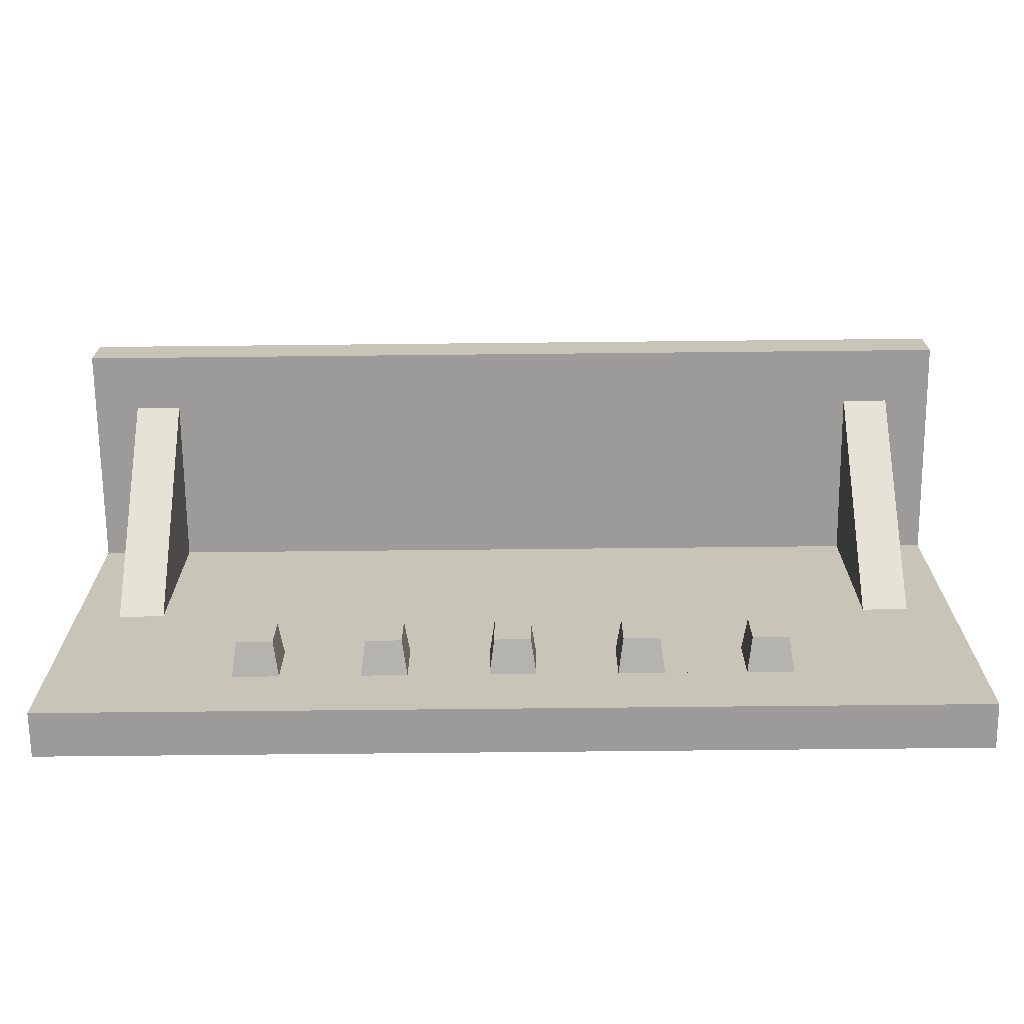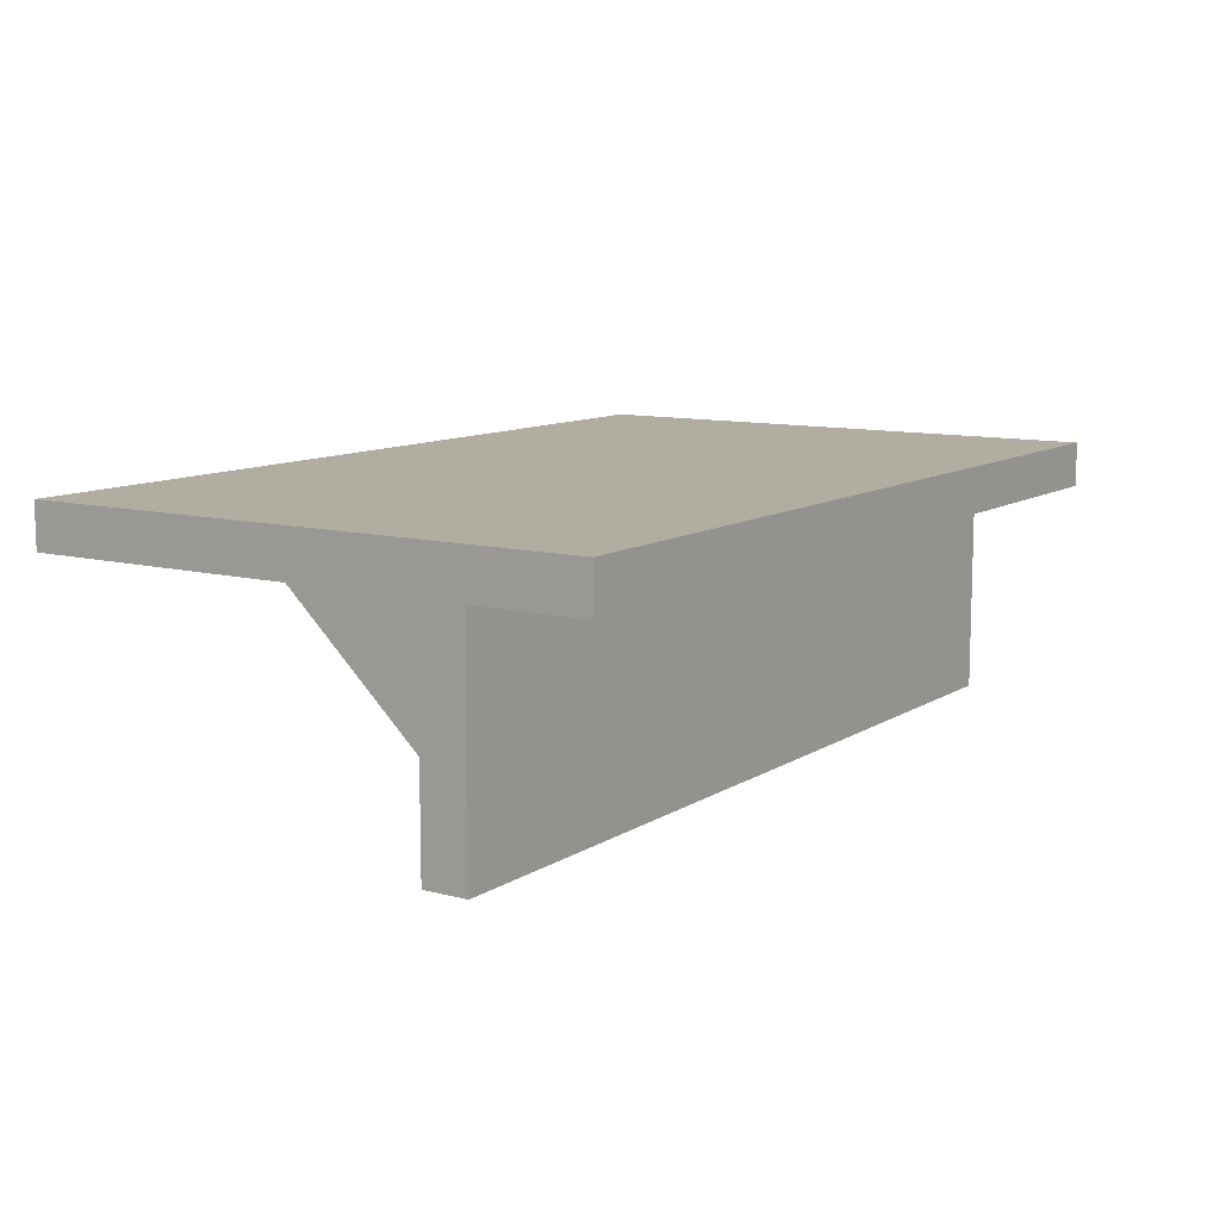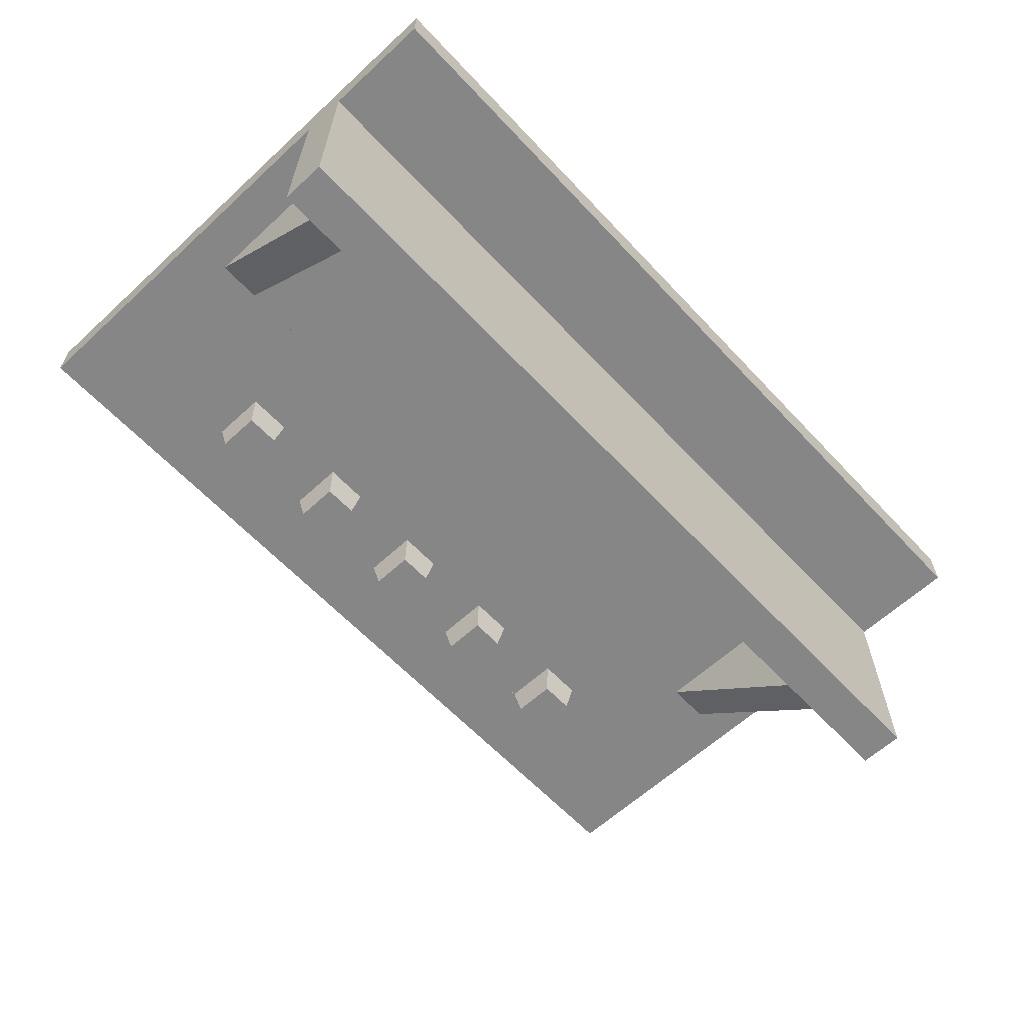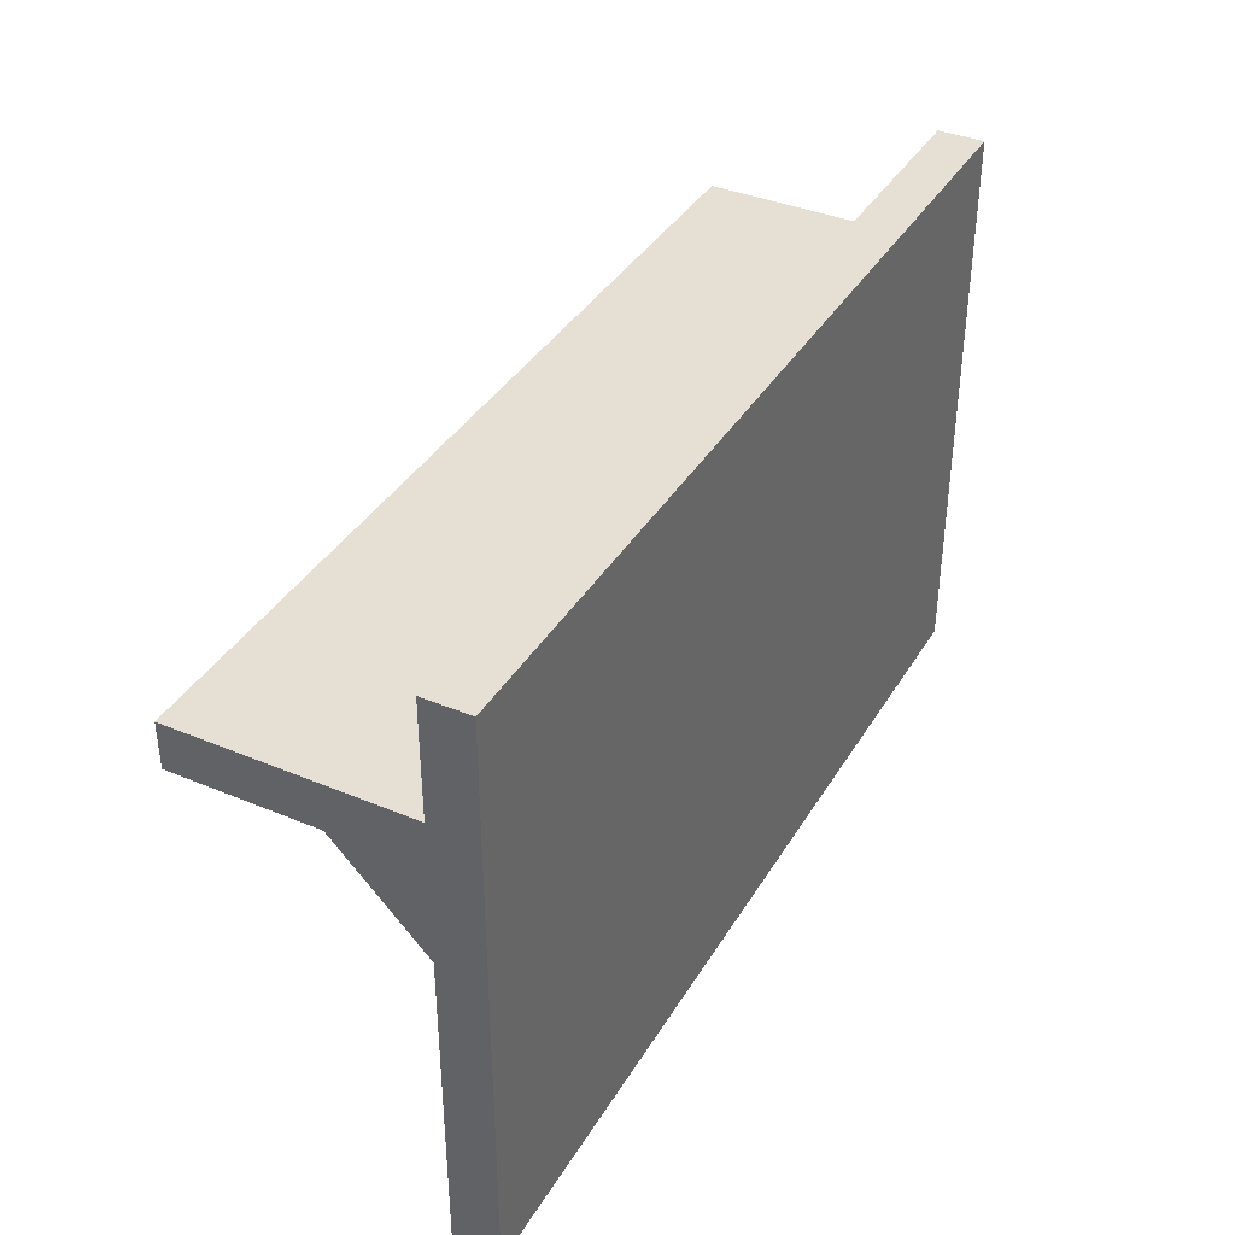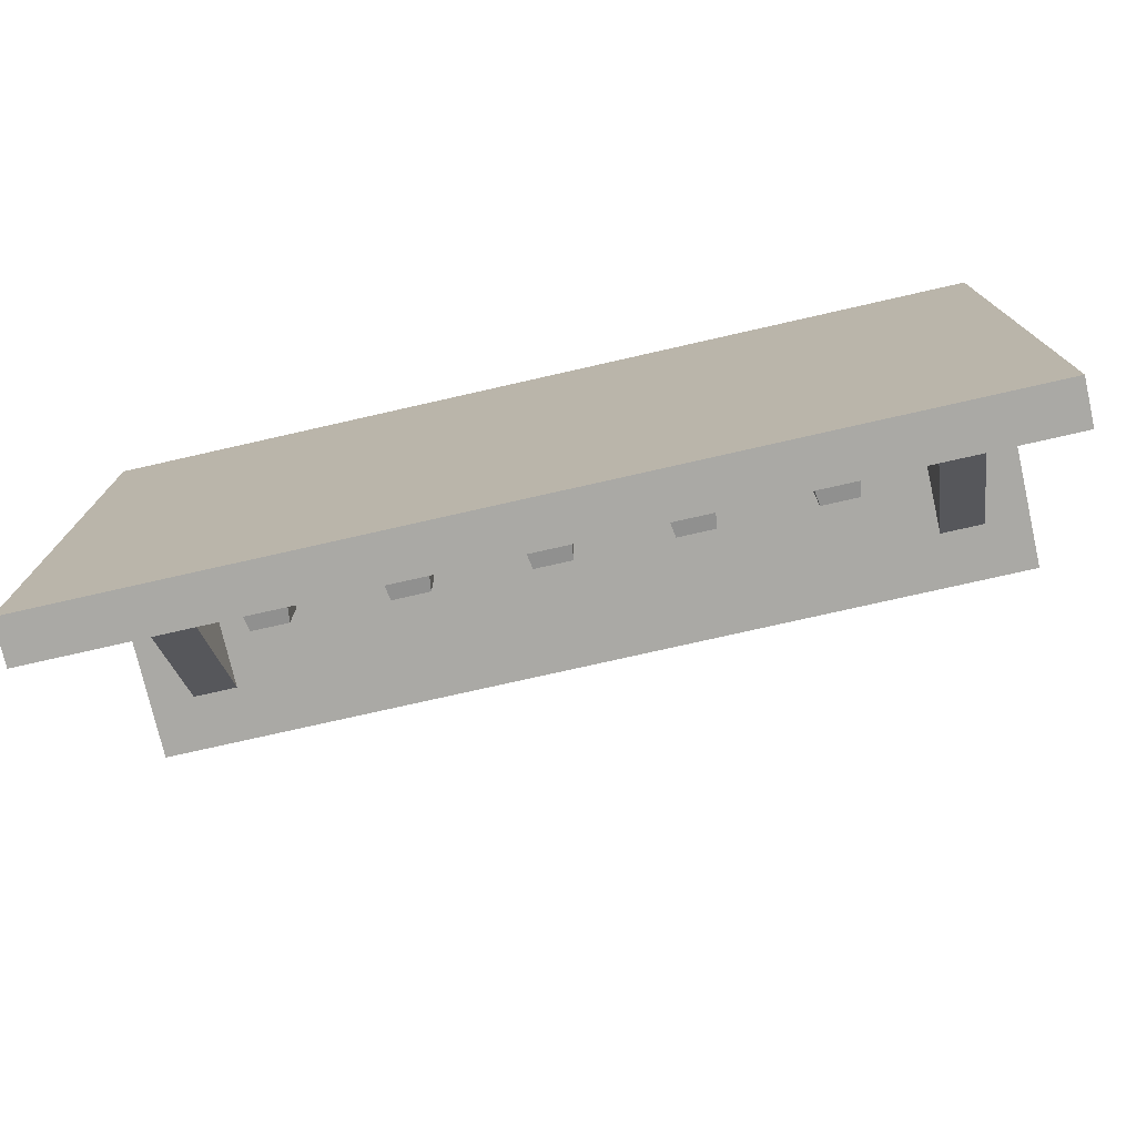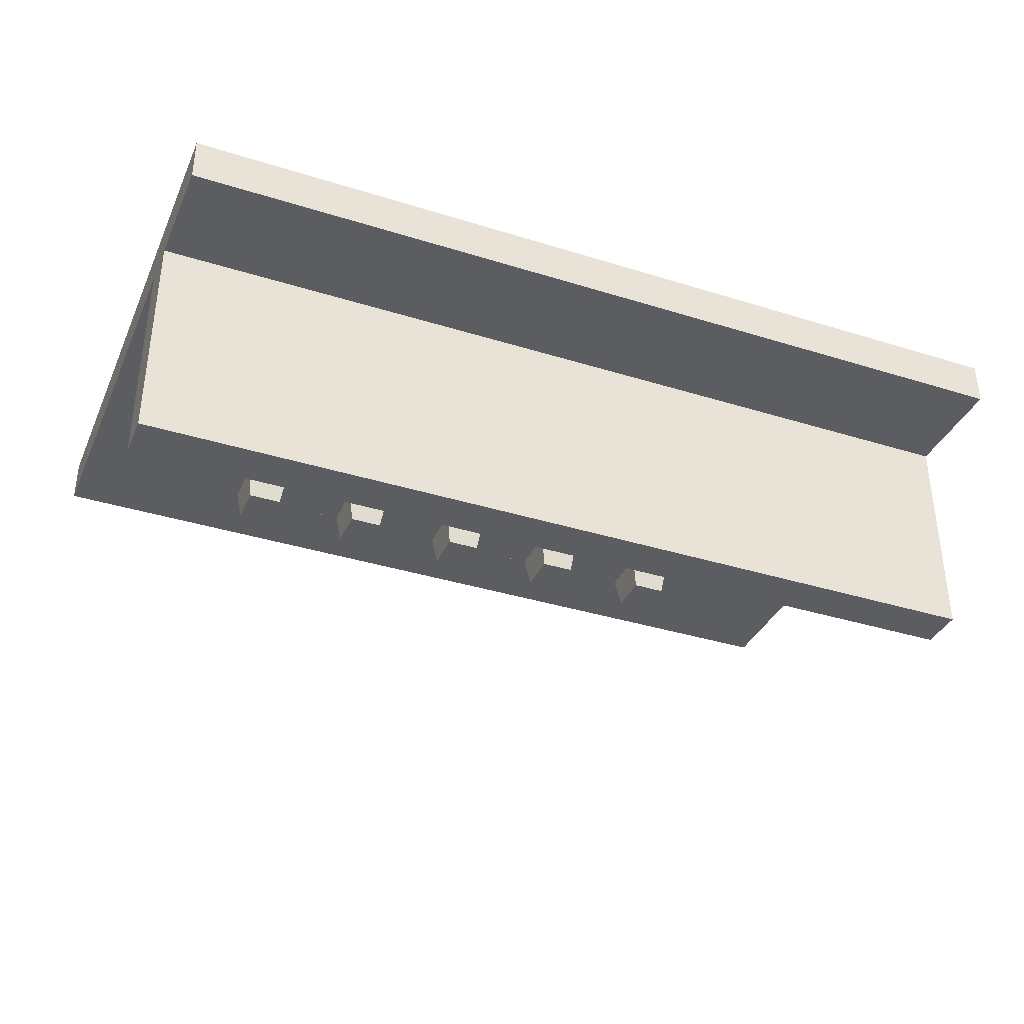
<metadata>
{"format":"obj","ext":"obj","renderer":"f3d","projection":"perspective","resolution":1024,"background":"white","views":[{"elev":-69.7,"azim":-179.4,"up":"+Y"},{"elev":10.4,"azim":123.3,"up":"+Z"},{"elev":-62.0,"azim":133.0,"up":"+Z"},{"elev":38.2,"azim":-62.1,"up":"+Y"},{"elev":-75.4,"azim":12.8,"up":"+Y"},{"elev":-36.2,"azim":157.8,"up":"+Z"}]}
</metadata>
<code>
v 0.657 0.1396 0.5625
v 0.657 0.09083 0.5625
v 0.6625 0.1465 0.6
v 0.6625 0.08396 0.6
v 0.4805 0.09083 0.5625
v 0.4805 0.1396 0.5625
v 0.475 0.08396 0.6
v 0.475 0.1465 0.6
v 0.525 0.1465 0.6
v 0.5195 0.1396 0.5625
v 0.343 0.09083 0.5625
v 0.343 0.1396 0.5625
v 0.3375 0.08396 0.6
v 0.3375 0.1465 0.6
v 0.382 0.1396 0.5625
v 0.382 0.09083 0.5625
v 0.3875 0.1465 0.6
v 0.3875 0.08396 0.6
v 0.525 0.08396 0.6
v 0.5195 0.09083 0.5625
v 0.25 0.1465 0.6
v 0.2 0.1465 0.6
v 0.2445 0.1396 0.5625
v 0.2055 0.1396 0.5625
v 0.2445 0.09083 0.5625
v 0.25 0.08396 0.6
v 0.2055 0.09083 0.5625
v 0.2 0.08396 0.6
v 0.618 0.09083 0.5625
v 0.618 0.1396 0.5625
v 0.6125 0.08396 0.6
v 0.6125 0.1465 0.6
v 0.9 0.25 0.6
v 0.95 0.25 0.6
v 0.9 0.45 0.4125
v 0.95 0.45 0.4125
v 0.9 0.45 0.6
v 0.05 0.25 0.6
v 0.1 0.25 0.6
v 0.05 0.45 0.4125
v 0.1 0.45 0.4125
v 0.1 0.45 0.6
v 0.05 0.45 0.6
v 0.95 0.45 0.6
v 0.8 0.08396 0.6
v 0.7945 0.09083 0.5625
v 0.75 0.08396 0.6
v 0.7555 0.09083 0.5625
v 0.7555 0.1396 0.5625
v 0.7945 0.1396 0.5625
v 0.75 0.1465 0.6
v 0.8 0.1465 0.6
v 1 0.625 0.6
v 1 0.5 0.6
v 1 0.625 0.65
v 1 0.45 0.6
v 1 0 0.6
v 1 0 0.65
v 1 0.45 0.35
v 1 0.5 0.35
v 0 0 0.6
v 0 0.45 0.6
v 0 0 0.65
v 0 0.5 0.6
v 0 0.625 0.6
v 0 0.625 0.65
v 0 0.5 0.35
v 0 0.45 0.35
g coatRack
f 2 1 3
f 3 4 2
f 6 5 7
f 7 8 6
f 8 9 10
f 10 6 8
f 12 11 13
f 13 14 12
f 16 15 17
f 17 18 16
f 20 19 7
f 7 5 20
f 20 10 9
f 9 19 20
f 14 17 15
f 15 12 14
f 16 18 13
f 13 11 16
f 22 21 23
f 23 24 22
f 25 23 21
f 21 26 25
f 24 27 28
f 28 22 24
f 25 26 28
f 28 27 25
f 30 29 31
f 31 32 30
f 32 3 1
f 1 30 32
f 34 33 35
f 35 36 34
f 35 33 37
f 39 38 40
f 40 41 39
f 41 42 39
f 40 38 43
f 16 11 12
f 12 15 16
f 36 44 34
f 20 5 6
f 6 10 20
f 2 29 30
f 30 1 2
f 46 45 47
f 47 48 46
f 46 48 49
f 49 50 46
f 25 27 24
f 24 23 25
f 49 48 47
f 47 51 49
f 51 52 50
f 50 49 51
f 46 50 52
f 52 45 46
f 2 4 31
f 31 29 2
f 54 53 55
f 55 56 54
f 55 57 56
f 55 58 57
f 54 56 59
f 59 60 54
f 62 61 63
f 63 64 62
f 63 65 64
f 63 66 65
f 62 64 67
f 67 68 62
f 35 37 42
f 35 42 41
f 35 41 68
f 36 35 68
f 36 68 59
f 44 36 59
f 59 56 44
f 41 40 68
f 40 62 68
f 40 43 62
f 63 58 55
f 55 66 63
f 57 58 63
f 63 61 57
f 64 54 60
f 60 67 64
f 55 53 65
f 65 66 55
f 28 57 61
f 61 38 28
f 61 62 38
f 38 22 28
f 38 21 22
f 38 14 21
f 38 17 14
f 38 8 17
f 38 9 8
f 38 32 9
f 38 3 32
f 38 51 3
f 38 52 51
f 62 43 38
f 57 28 45
f 28 26 45
f 26 13 45
f 13 26 21
f 21 14 13
f 13 18 45
f 18 7 45
f 7 18 17
f 17 8 7
f 7 19 45
f 19 31 45
f 31 19 9
f 9 32 31
f 31 4 45
f 4 47 45
f 47 4 3
f 3 51 47
f 45 52 34
f 57 45 34
f 34 56 57
f 52 38 34
f 38 39 34
f 39 33 34
f 33 39 42
f 42 37 33
f 34 44 56
f 54 64 65
f 65 53 54
f 59 68 67
f 67 60 59
g coatRack
f 2 1 3
f 3 4 2
f 6 5 7
f 7 8 6
f 8 9 10
f 10 6 8
f 12 11 13
f 13 14 12
f 16 15 17
f 17 18 16
f 20 19 7
f 7 5 20
f 20 10 9
f 9 19 20
f 14 17 15
f 15 12 14
f 16 18 13
f 13 11 16
f 22 21 23
f 23 24 22
f 25 23 21
f 21 26 25
f 24 27 28
f 28 22 24
f 25 26 28
f 28 27 25
f 30 29 31
f 31 32 30
f 32 3 1
f 1 30 32
f 34 33 35
f 35 36 34
f 35 33 37
f 39 38 40
f 40 41 39
f 41 42 39
f 40 38 43
f 16 11 12
f 12 15 16
f 36 44 34
f 20 5 6
f 6 10 20
f 2 29 30
f 30 1 2
f 46 45 47
f 47 48 46
f 46 48 49
f 49 50 46
f 25 27 24
f 24 23 25
f 49 48 47
f 47 51 49
f 51 52 50
f 50 49 51
f 46 50 52
f 52 45 46
f 2 4 31
f 31 29 2
f 54 53 55
f 55 56 54
f 55 57 56
f 55 58 57
f 54 56 59
f 59 60 54
f 62 61 63
f 63 64 62
f 63 65 64
f 63 66 65
f 62 64 67
f 67 68 62
f 35 37 42
f 35 42 41
f 35 41 68
f 36 35 68
f 36 68 59
f 44 36 59
f 59 56 44
f 41 40 68
f 40 62 68
f 40 43 62
f 63 58 55
f 55 66 63
f 57 58 63
f 63 61 57
f 64 54 60
f 60 67 64
f 55 53 65
f 65 66 55
f 28 57 61
f 61 38 28
f 61 62 38
f 38 22 28
f 38 21 22
f 38 14 21
f 38 17 14
f 38 8 17
f 38 9 8
f 38 32 9
f 38 3 32
f 38 51 3
f 38 52 51
f 62 43 38
f 57 28 45
f 28 26 45
f 26 13 45
f 13 26 21
f 21 14 13
f 13 18 45
f 18 7 45
f 7 18 17
f 17 8 7
f 7 19 45
f 19 31 45
f 31 19 9
f 9 32 31
f 31 4 45
f 4 47 45
f 47 4 3
f 3 51 47
f 45 52 34
f 57 45 34
f 34 56 57
f 52 38 34
f 38 39 34
f 39 33 34
f 33 39 42
f 42 37 33
f 34 44 56
f 54 64 65
f 65 53 54
f 59 68 67
f 67 60 59

</code>
